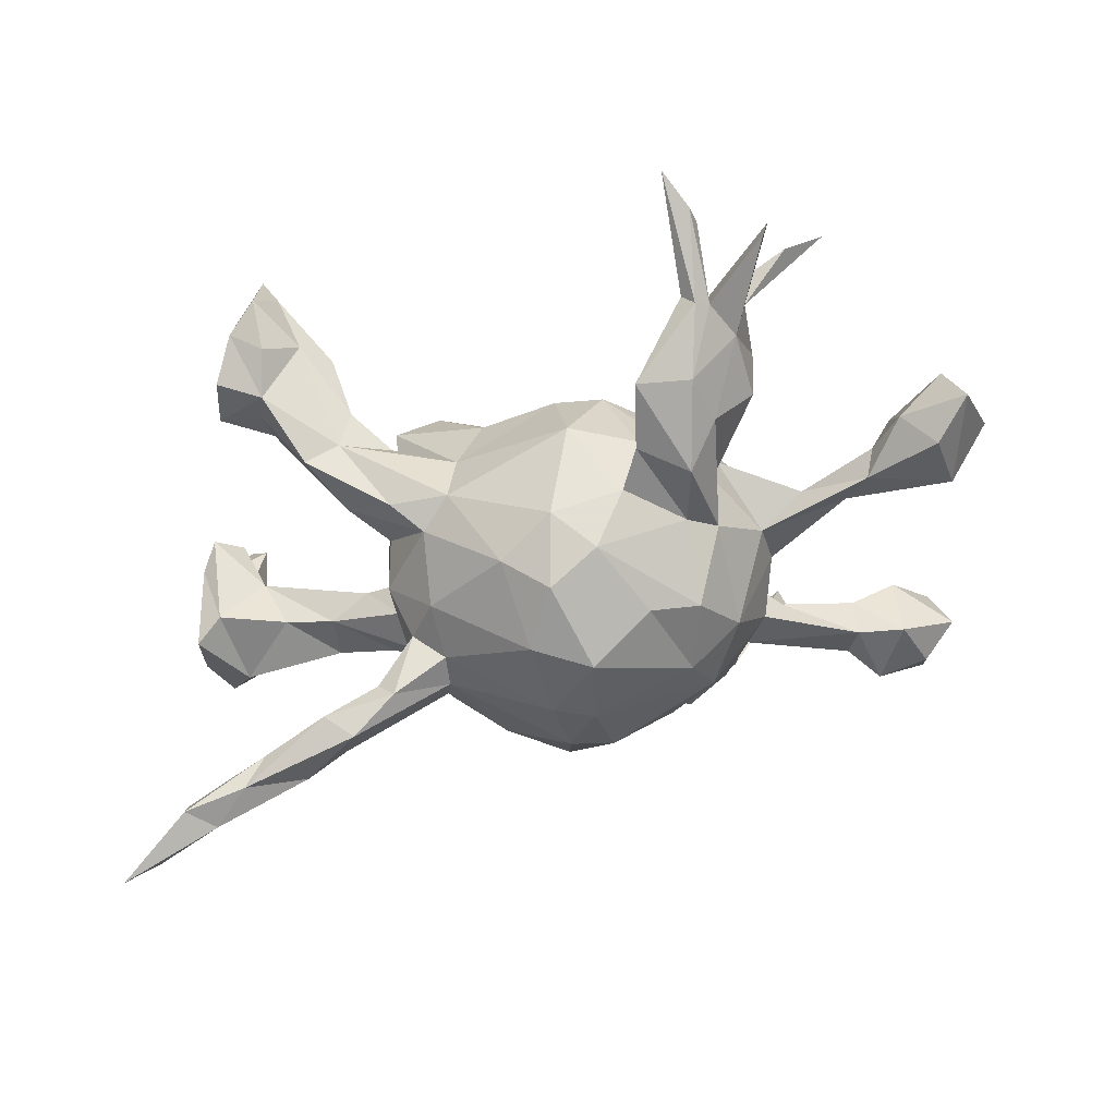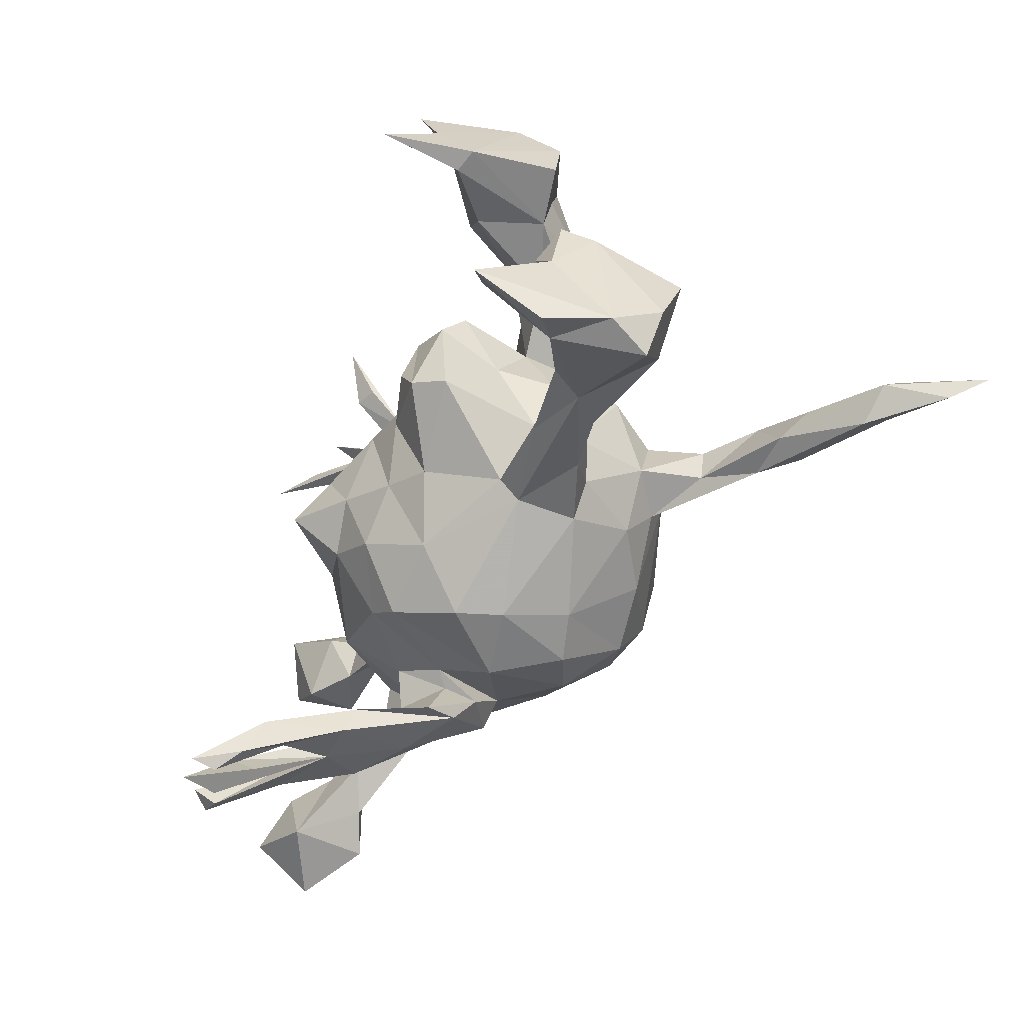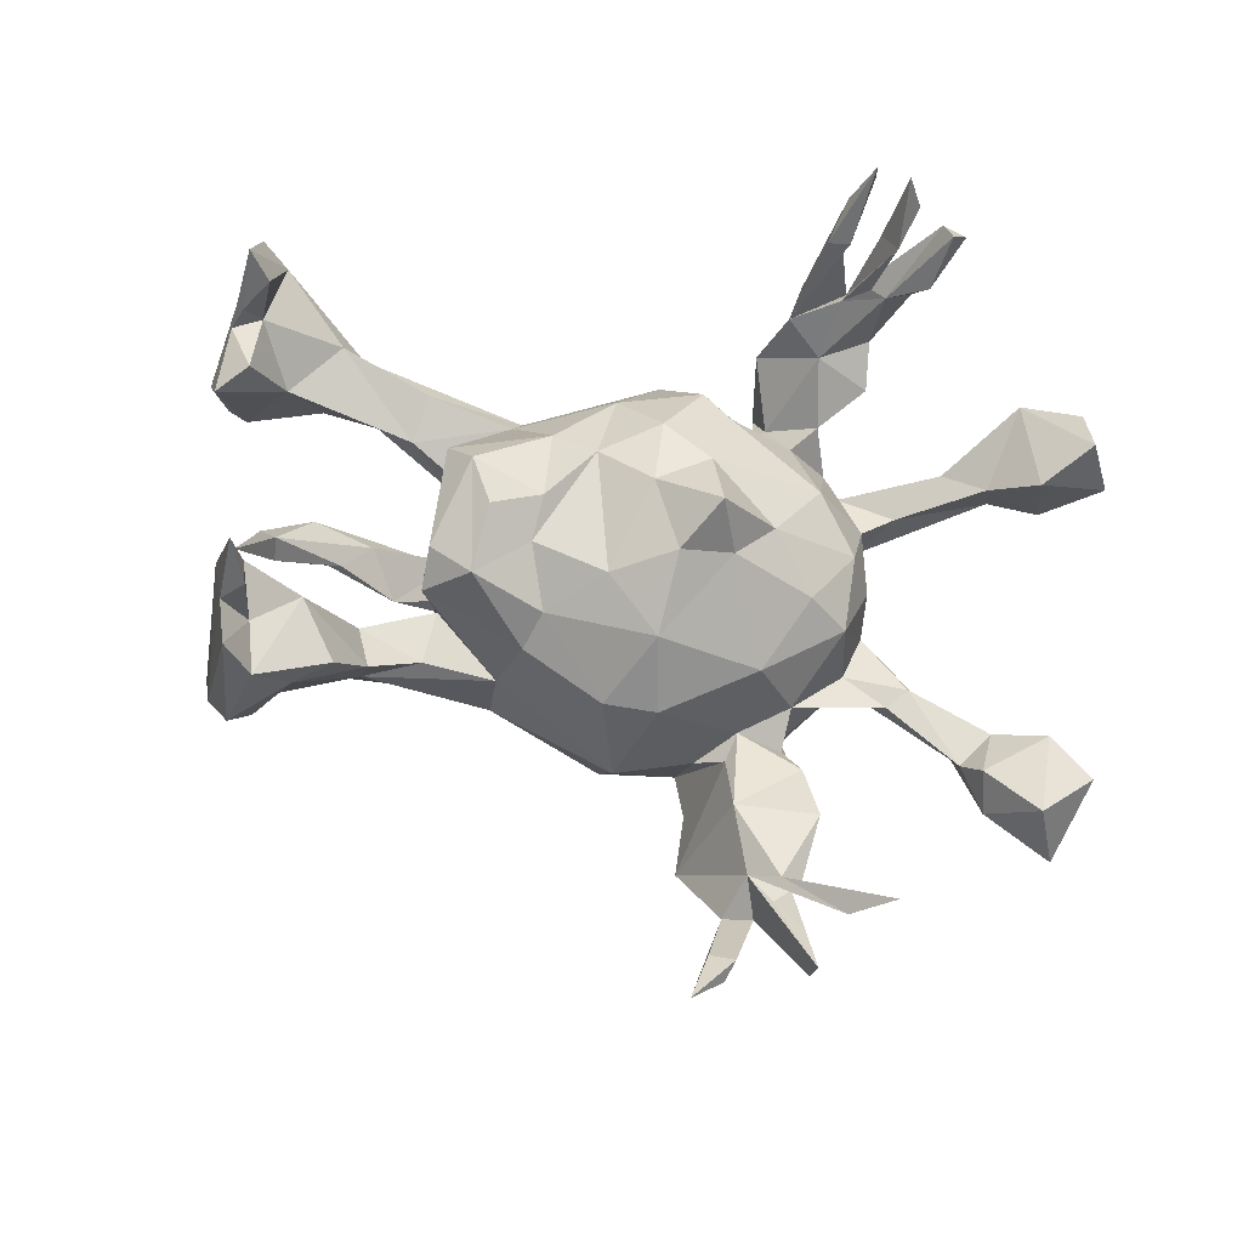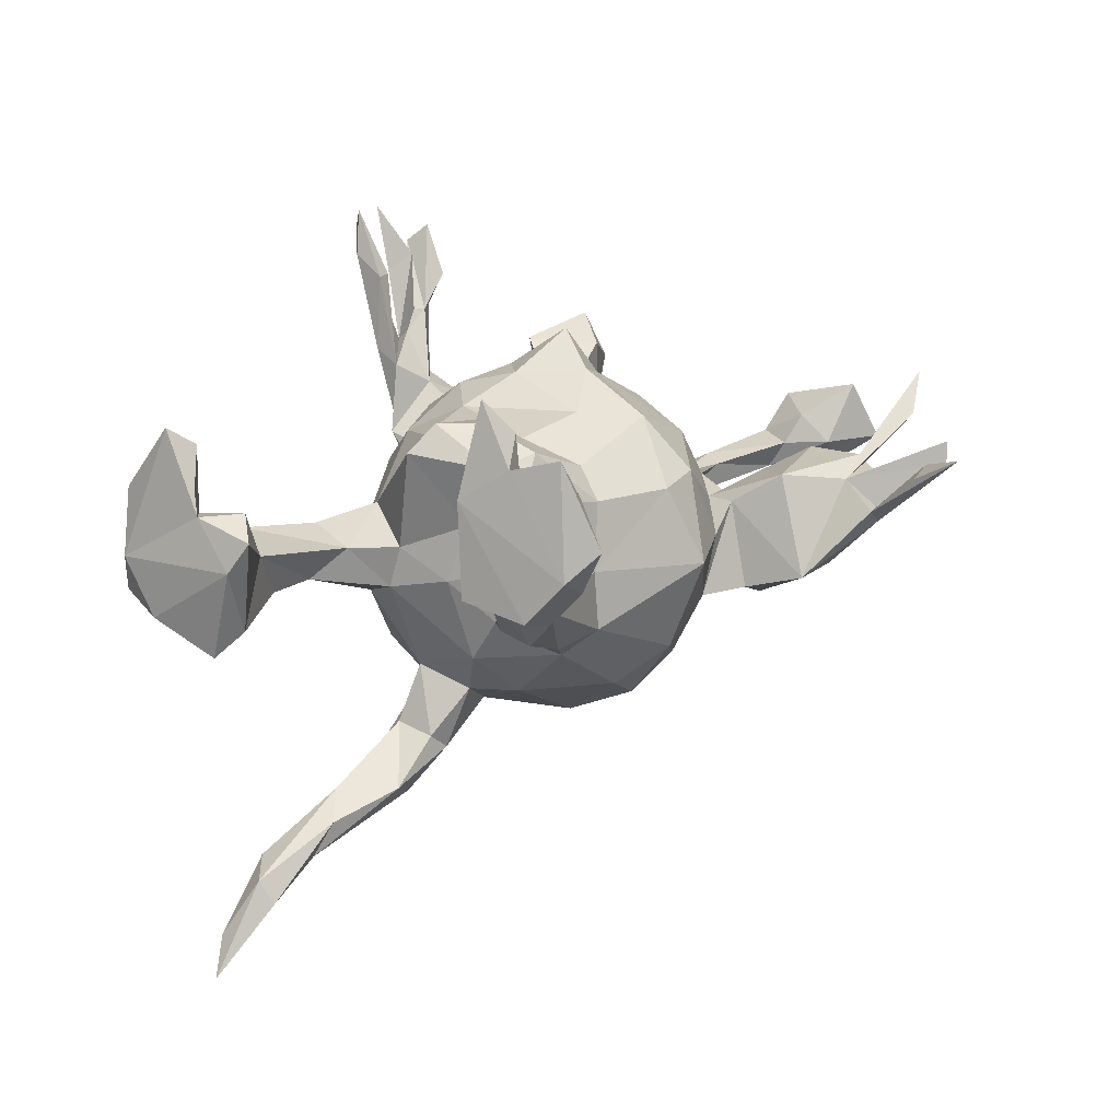
<metadata>
{"format":"obj","ext":"obj","renderer":"f3d","projection":"perspective","resolution":1024,"background":"white","views":[{"elev":-45.4,"azim":-172.6,"up":"+Z"},{"elev":-48.8,"azim":62.9,"up":"+Y"},{"elev":68.2,"azim":-166.3,"up":"+Z"},{"elev":24.9,"azim":123.9,"up":"+Z"}]}
</metadata>
<code>
v -0.1912 -0.4546 0.2595
v -0.2199 -0.4779 0.2874
v -0.2201 -0.471 0.322
v -0.2636 -0.4688 0.3175
v -0.3321 -0.4216 0.278
v -0.2676 -0.4046 0.249
v -0.3477 -0.4386 0.2535
v -0.2413 -0.4323 0.2234
v -0.2061 -0.4061 0.2324
v -0.3156 -0.4501 0.251
v -0.2825 -0.4617 0.2642
v -0.1983 -0.4114 0.1981
v -0.3171 -0.3809 0.2071
v -0.1776 -0.3993 0.2354
v -0.2435 -0.3848 0.1668
v -0.2118 -0.3921 0.126
v -0.2954 -0.3937 0.1623
v -0.146 -0.3476 0.1108
v -0.2638 -0.379 0.1626
v -0.2537 -0.365 0.06438
v -0.1533 -0.3896 0.1269
v -0.2087 -0.3728 0.1428
v -0.1942 -0.3199 0.07423
v -0.1897 -0.3458 0.0133
v 0.5408 -0.2664 0.168
v 0.5735 -0.2516 0.08183
v -0.1098 -0.3321 0.01441
v 0.5522 -0.2706 0.02033
v -0.1255 -0.3186 -0.03403
v 0.5059 -0.249 0.1379
v -0.4798 -0.3051 -0.04407
v -0.5519 -0.3495 0.0139
v -0.2635 -0.3082 0.03344
v -0.5539 -0.2902 -0.03046
v 0.5291 -0.2033 0.2607
v -0.1431 -0.2463 -0.02613
v -0.1959 -0.3066 -0.03375
v -0.1832 -0.2574 -0.1112
v -0.2119 -0.2494 0.01311
v -0.57 -0.274 0.089
v 0.5333 -0.156 0.1848
v 0.06121 -0.231 -0.1271
v 0.5154 -0.1672 0.1441
v 0.3961 -0.1918 0.03568
v 0.4986 -0.1786 0.233
v 0.03302 -0.2487 -0.03431
v 0.004327 -0.2475 0.02861
v -0.003094 -0.2547 -0.1508
v -0.06033 -0.2196 0.09913
v 0.4173 -0.1822 0.08258
v 0.5798 -0.2005 0.00729
v -0.4337 -0.266 -0.02026
v -0.2798 -0.1695 -0.07314
v -0.06459 -0.2672 -0.06139
v -0.1207 -0.2756 -0.06687
v 0.358 -0.1795 -0.008976
v -0.5998 -0.252 0.009171
v 0.5077 -0.1992 -0.02581
v -0.4653 -0.315 0.06793
v -0.1842 -0.2001 0.03203
v 0.5481 -0.1403 0.1561
v -0.1041 -0.1864 0.1139
v 0.5687 -0.108 -0.03183
v 0.04624 -0.1796 0.1021
v -0.1293 -0.2267 -0.01026
v 0.171 -0.1605 0.01198
v -0.5136 -0.2131 0.06398
v 0.2938 -0.1551 0.05109
v -0.4475 -0.207 0.02618
v -0.233 -0.2079 -0.0453
v -0.003478 -0.1866 -0.2487
v -0.161 -0.214 -0.1225
v -0.5216 -0.2153 -0.0321
v -0.07655 -0.2252 -0.1913
v 0.2664 -0.1588 -0.03376
v -0.0262 -0.1359 0.1635
v 0.5095 -0.09185 0.1592
v -0.3851 -0.2221 0.006989
v 0.1799 -0.1665 -0.07366
v -0.2572 -0.1727 -0.03057
v 0.08538 -0.1472 -0.2307
v -0.452 -0.2146 -0.03125
v 0.1662 -0.1282 -0.1705
v 0.3024 -0.09307 0.03105
v 0.4339 -0.1172 0.008074
v 0.4712 -0.1041 0.07977
v 0.5477 -0.05448 0.1395
v 0.1106 -0.09971 0.1339
v -0.09887 -0.09582 0.1791
v 0.1767 -0.1382 0.04381
v -0.2383 -0.1191 0.09835
v 0.5661 -0.07828 0.09708
v -0.2445 -0.1645 -0.1408
v 0.3596 -0.1162 -0.0007014
v 0.532 -0.08397 -0.001061
v -0.338 -0.1547 -0.01371
v 0.04627 -0.07907 0.1619
v 0.2177 -0.1228 -0.07462
v 0.09542 0.001664 0.1769
v -0.2987 -0.1189 -0.06652
v -0.1297 -0.01848 0.2412
v -0.1616 -0.1654 -0.2064
v -0.2999 -0.1205 -0.003923
v 0.4882 -0.1167 -0.3769
v -0.07343 -0.1503 -0.2708
v 0.5381 -0.08112 -0.3824
v 0.155 0.03702 0.1977
v 0.2292 -0.05813 0.01332
v -0.01435 -0.1129 -0.2979
v 0.2316 -0.03873 0.1609
v 0.4962 -0.09683 -0.4132
v -0.3117 -0.07633 -0.1115
v -0.2992 -0.05443 0.06773
v 0.3091 -0.07212 -0.3111
v 0.3794 -0.06905 -0.3082
v 0.2132 -0.0403 -0.1721
v 0.3636 -0.07894 -0.3514
v 0.2183 0.05463 0.07036
v 0.5815 -0.1155 -0.4587
v -0.007516 0.08263 0.171
v 0.6222 -0.09512 -0.5024
v 0.09634 0.05985 0.1603
v 0.5359 -0.05663 -0.413
v 0.1615 -0.06924 -0.2169
v -0.1546 0.02118 0.1727
v -0.2291 -0.08541 -0.2264
v 0.4508 -0.05504 -0.3792
v 0.2504 -0.05289 -0.2528
v 0.421 -0.04101 -0.3336
v 0.243 -0.06702 -0.04474
v 0.1511 -0.02182 -0.2429
v 0.1918 -0.01926 0.1962
v 0.3285 0.003863 -0.3086
v -0.08903 0.04476 0.2031
v -0.1954 -0.03407 0.1478
v -0.2588 0.02906 0.1049
v 0.2187 0.09805 0.1627
v -0.05783 -0.03946 -0.3137
v 0.2857 -0.01219 -0.3376
v 0.2437 0.0343 -0.009942
v -0.325 -0.03588 -0.0004437
v -0.3292 0.001587 -0.06573
v -0.2743 0.003625 -0.1967
v 0.2259 0.01346 -0.2851
v -0.0007171 -0.01794 -0.3151
v 0.2516 0.004889 -0.2595
v 0.1985 0.03612 -0.1961
v 0.1507 0.02585 -0.2343
v -0.2031 -0.01824 -0.2562
v 0.2099 0.1278 0.01825
v -0.4444 0.08949 -0.04792
v -0.3082 0.04296 0.05382
v 0.2254 0.1025 -0.0617
v -0.4037 0.06934 -0.03116
v -0.3173 0.07153 -0.03338
v -0.2169 0.1314 0.08297
v 0.2187 0.1442 0.125
v -0.06897 0.06525 -0.3169
v 0.2318 0.0674 -0.125
v -0.08617 0.1444 0.1531
v 0.1568 0.1236 0.1734
v -0.2587 0.1392 -0.1322
v 0.081 0.1761 0.08653
v 0.4197 0.1994 0.2378
v -0.3816 0.09923 -0.03482
v -0.2241 0.08284 -0.2318
v -0.1541 0.1059 -0.2554
v 0.06352 0.1364 0.125
v -0.2625 0.1406 0.0005476
v 0.2982 0.1802 0.03789
v 0.1617 0.09709 -0.1981
v -0.3192 0.06933 -0.07823
v 0.4142 0.2203 0.3552
v 0.4529 0.209 0.2299
v -0.5186 0.1077 -0.02077
v 0.2832 0.1517 -0.03712
v 0.3903 0.2047 0.0813
v -0.4769 0.1395 -0.06116
v 0.3509 0.2037 0.1704
v 0.3914 0.2557 0.3097
v 0.04715 0.1856 -0.2103
v 0.163 0.1704 -0.1194
v -0.5889 0.1076 0.01955
v 0.209 0.202 0.02569
v 0.4704 0.226 0.103
v -0.5977 0.1145 -0.0594
v -0.104 0.2153 0.07887
v 0.4236 0.2676 0.2741
v -0.02139 0.1714 -0.2579
v 0.01746 0.08886 -0.294
v 0.2823 0.234 0.01242
v 0.2093 0.196 -0.08439
v -0.03306 0.2195 0.07608
v 0.1236 0.2062 -0.08617
v 0.2666 0.2396 0.07183
v 0.4009 0.2515 0.07245
v -0.1553 0.2305 -0.03853
v 0.3943 0.2671 0.2194
v -0.2622 0.1941 -0.0243
v -0.4881 0.1594 -0.02136
v 0.1148 0.1934 -0.004169
v -0.09019 0.1988 -0.2129
v 0.3312 0.2338 -0.01723
v -0.5161 0.1729 0.01906
v 0.455 0.3102 0.08572
v -0.2026 0.189 -0.003586
v -0.654 0.1506 0.01765
v -0.2157 0.1658 -0.1407
v -0.5289 0.2154 -0.02135
v -0.294 0.2235 0.01321
v 0.2935 0.2735 0.1559
v 0.3996 0.3283 0.2923
v -0.029 0.2313 -0.1687
v 0.3687 0.338 0.2321
v -0.1962 0.2319 0.0005698
v -0.1311 0.2248 -0.1297
v -0.2557 0.1663 -0.06026
v -0.5783 0.204 -0.07281
v -0.5963 0.2208 0.05683
v -0.05744 0.2688 -0.03752
v 0.3362 0.31 0.1535
v 0.4313 0.3545 0.143
v -0.6246 0.2545 -0.03275
v -0.2304 0.2657 -0.151
v 0.393 0.385 0.1803
v -0.3288 0.2903 0.05622
v 0.3863 0.3029 0.05537
v 0.3811 0.3483 0.1102
v -0.3245 0.2779 -0.01561
v -0.156 0.2821 -0.1104
v -0.2696 0.3 -0.08511
v -0.2211 0.3007 0.05057
v -0.1653 0.3708 -0.07631
v -0.2997 0.3857 0.07552
v -0.2579 0.3864 0.05103
v -0.3879 0.4258 0.1194
v -0.2447 0.3731 -0.08159
v -0.3246 0.3843 0.05521
v -0.4427 0.406 0.1647
v -0.309 0.3706 0.006549
v -0.277 0.4288 0.009484
v -0.2384 0.4395 0.01877
v -0.2574 0.4426 -0.001721
v -0.3599 0.4972 0.06701
v -0.2965 0.4129 0.05594
v -0.3434 0.4424 0.06105
v -0.3671 0.4923 0.09725
v -0.2616 0.5349 0.09265
v -0.2354 0.5056 0.08689
v -0.2279 0.5735 0.1325
v -0.2694 0.5064 0.09762
v -0.03624 -0.0443 0.1955
f 219 204 209
f 207 219 223
f 219 209 223
f 228 222 227
f 120 122 168
f 120 168 160
f 161 157 163
f 168 161 163
f 160 168 193
f 156 160 187
f 222 174 205
f 211 179 214
f 195 179 211
f 195 211 221
f 160 193 187
f 183 204 219
f 207 183 219
f 228 221 225
f 210 232 226
f 229 210 226
f 225 222 228
f 226 232 234
f 234 232 235
f 226 234 238
f 240 226 238
f 240 238 245
f 245 238 235
f 245 235 247
f 240 245 246
f 235 244 247
f 240 244 241
f 244 235 241
f 241 235 242
f 240 246 244
f 249 242 250
f 241 242 251
f 242 249 251
f 241 251 248
f 243 241 248
f 234 235 236
f 238 236 235
f 250 243 248
f 92 51 63
f 82 31 73
f 52 82 53
f 70 80 53
f 60 36 65
f 47 46 66
f 66 46 79
f 75 98 94
f 66 79 75
f 56 75 94
f 44 66 75
f 56 44 75
f 86 85 94
f 56 94 85
f 85 58 56
f 95 85 86
f 95 58 85
f 31 34 73
f 52 31 82
f 37 39 70
f 36 27 55
f 29 55 27
f 54 49 65
f 47 49 54
f 47 54 46
f 28 30 44
f 26 28 51
f 29 24 37
f 26 30 28
f 58 44 56
f 58 28 44
f 117 114 139
f 124 114 128
f 128 114 115
f 129 127 133
f 133 115 129
f 127 117 139
f 123 127 129
f 115 106 129
f 111 117 127
f 104 114 117
f 106 123 129
f 104 106 115
f 104 117 111
f 114 104 115
f 111 127 123
f 119 104 111
f 106 104 119
f 121 111 123
f 123 106 121
f 121 119 111
f 177 164 179
f 174 164 177
f 174 177 185
f 136 156 152
f 136 125 156
f 173 174 188
f 173 164 174
f 164 173 180
f 198 164 180
f 198 188 212
f 214 212 225
f 239 236 238
f 244 246 247
f 173 188 180
f 214 198 212
f 125 160 156
f 120 97 122
f 215 206 197
f 122 161 168
f 122 107 161
f 161 137 157
f 161 132 137
f 132 110 137
f 136 135 125
f 252 97 120
f 16 12 18
f 16 18 22
f 99 107 122
f 107 132 161
f 91 89 135
f 76 252 89
f 215 197 216
f 252 76 97
f 97 88 99
f 99 132 107
f 113 135 136
f 18 29 27
f 30 26 25
f 21 16 24
f 233 224 237
f 233 230 224
f 162 231 224
f 231 217 229
f 217 231 162
f 213 216 220
f 220 194 213
f 208 224 230
f 208 162 224
f 202 208 216
f 192 182 194
f 194 191 192
f 176 192 203
f 172 217 162
f 176 182 192
f 153 182 176
f 170 150 153
f 162 143 172
f 172 142 151
f 143 142 172
f 112 142 143
f 140 159 153
f 112 141 142
f 140 130 159
f 108 130 140
f 100 103 112
f 93 100 112
f 53 100 93
f 70 53 93
f 108 84 130
f 90 84 108
f 94 98 130
f 84 94 130
f 92 63 95
f 53 82 100
f 166 162 208
f 153 159 182
f 213 202 216
f 213 194 181
f 202 166 208
f 167 166 202
f 182 181 194
f 171 181 182
f 143 162 166
f 159 171 182
f 89 252 101
f 97 99 122
f 134 120 160
f 9 3 14
f 2 3 9
f 4 8 6
f 4 11 8
f 10 5 7
f 7 5 13
f 35 41 45
f 101 252 134
f 89 101 135
f 135 101 125
f 134 252 120
f 101 134 125
f 134 160 125
f 179 164 198
f 126 112 143
f 93 112 126
f 130 116 159
f 130 98 116
f 102 72 93
f 72 38 93
f 38 70 93
f 54 65 72
f 74 54 72
f 55 38 72
f 79 46 42
f 75 79 98
f 63 58 95
f 51 58 63
f 37 70 38
f 55 29 38
f 29 37 38
f 74 48 54
f 46 54 48
f 46 48 42
f 51 28 58
f 213 189 202
f 202 158 167
f 158 202 189
f 181 189 213
f 181 190 189
f 181 171 190
f 126 143 149
f 149 166 167
f 149 143 166
f 147 171 159
f 16 17 20
f 17 13 19
f 231 229 240
f 237 231 240
f 224 231 237
f 215 230 233
f 209 178 218
f 178 186 218
f 178 151 186
f 217 199 229
f 217 169 199
f 169 206 199
f 201 194 220
f 201 191 194
f 191 201 184
f 203 192 191
f 177 203 196
f 177 176 203
f 151 175 186
f 178 200 165
f 201 150 184
f 18 21 29
f 216 197 220
f 147 148 171
f 159 116 147
f 116 146 147
f 102 93 126
f 116 83 124
f 83 81 124
f 98 83 116
f 79 83 98
f 74 72 102
f 48 74 71
f 82 96 100
f 65 49 62
f 68 84 90
f 66 90 64
f 64 47 66
f 65 62 60
f 60 62 91
f 70 39 60
f 70 60 91
f 78 80 96
f 80 70 103
f 96 80 103
f 78 53 80
f 69 78 96
f 69 96 82
f 59 78 69
f 82 73 69
f 73 57 67
f 34 57 73
f 86 87 95
f 87 92 95
f 70 91 103
f 103 91 113
f 100 96 103
f 103 113 141
f 112 103 141
f 118 108 140
f 118 140 150
f 150 140 153
f 118 150 157
f 142 141 152
f 142 152 155
f 152 169 155
f 151 142 154
f 154 142 155
f 170 176 177
f 170 153 176
f 184 170 195
f 150 170 184
f 157 150 201
f 163 157 201
f 155 169 165
f 169 172 165
f 217 172 169
f 154 155 165
f 172 151 178
f 165 172 178
f 151 154 175
f 42 71 81
f 42 48 71
f 42 81 83
f 42 83 79
f 190 158 189
f 149 167 158
f 148 190 171
f 138 149 158
f 145 138 158
f 145 158 190
f 148 145 190
f 131 145 148
f 147 144 148
f 131 148 144
f 139 131 144
f 146 144 147
f 146 133 144
f 138 126 149
f 138 105 126
f 109 105 138
f 131 109 145
f 81 109 131
f 81 131 124
f 139 124 131
f 146 128 133
f 128 115 133
f 116 128 146
f 116 124 128
f 105 102 126
f 105 74 102
f 109 71 105
f 81 71 109
f 71 74 105
f 133 139 144
f 127 139 133
f 109 138 145
f 114 124 139
f 88 132 99
f 89 62 76
f 76 64 97
f 61 92 87
f 77 61 87
f 43 61 77
f 30 35 45
f 5 19 13
f 10 16 19
f 16 10 17
f 7 13 17
f 10 19 5
f 10 7 17
f 6 22 15
f 6 16 22
f 8 16 6
f 12 9 18
f 11 6 15
f 16 11 15
f 21 1 12
f 8 11 16
f 9 14 18
f 14 21 18
f 14 1 21
f 12 2 9
f 1 2 12
f 250 242 243
f 243 237 241
f 237 240 241
f 233 243 242
f 233 237 243
f 229 226 240
f 235 233 242
f 88 110 132
f 21 12 16
f 66 68 90
f 50 84 68
f 44 50 68
f 84 86 94
f 84 50 86
f 86 43 77
f 26 51 92
f 61 26 92
f 57 32 40
f 34 32 57
f 154 165 200
f 196 203 227
f 191 184 195
f 200 178 209
f 199 210 229
f 185 177 196
f 179 170 177
f 170 179 195
f 168 163 193
f 169 156 206
f 175 154 200
f 175 183 186
f 183 175 204
f 183 207 186
f 174 185 205
f 185 196 227
f 185 227 205
f 203 191 227
f 191 221 227
f 195 221 191
f 193 163 201
f 220 193 201
f 193 220 187
f 197 187 220
f 206 156 187
f 206 187 197
f 199 206 210
f 206 215 232
f 204 200 209
f 204 175 200
f 186 207 223
f 186 223 218
f 227 221 228
f 232 215 233
f 209 218 223
f 222 205 227
f 232 233 235
f 78 52 53
f 59 52 78
f 59 31 52
f 36 60 39
f 37 33 39
f 23 36 39
f 23 27 36
f 50 43 86
f 30 50 44
f 30 43 50
f 35 26 61
f 59 32 31
f 20 33 37
f 24 20 37
f 33 23 39
f 33 20 23
f 18 27 23
f 16 20 24
f 29 21 24
f 66 44 68
f 31 32 34
f 169 152 156
f 141 113 152
f 113 136 152
f 137 118 157
f 113 91 135
f 110 118 137
f 90 110 88
f 110 108 118
f 110 90 108
f 67 69 73
f 57 40 67
f 67 59 69
f 91 62 89
f 62 49 76
f 49 64 76
f 64 88 97
f 88 64 90
f 40 59 67
f 49 47 64
f 41 61 43
f 35 61 41
f 43 30 45
f 32 59 40
f 20 19 23
f 22 18 23
f 25 35 30
f 17 19 20
f 86 77 87
f 25 26 35
f 6 11 4
f 1 14 3
f 1 3 2
f 180 188 198
f 188 174 222
f 212 188 222
f 214 179 198
f 221 214 225
f 212 222 225
f 211 214 221
f 238 234 239
f 234 236 239
f 249 250 251
f 246 245 247
f 251 250 248
f 210 206 232
f 43 45 41
f 23 19 22
f 19 15 22
f 216 208 230
f 216 230 215
f 16 15 19
f 55 72 65
f 36 55 65
f 106 119 121

</code>
